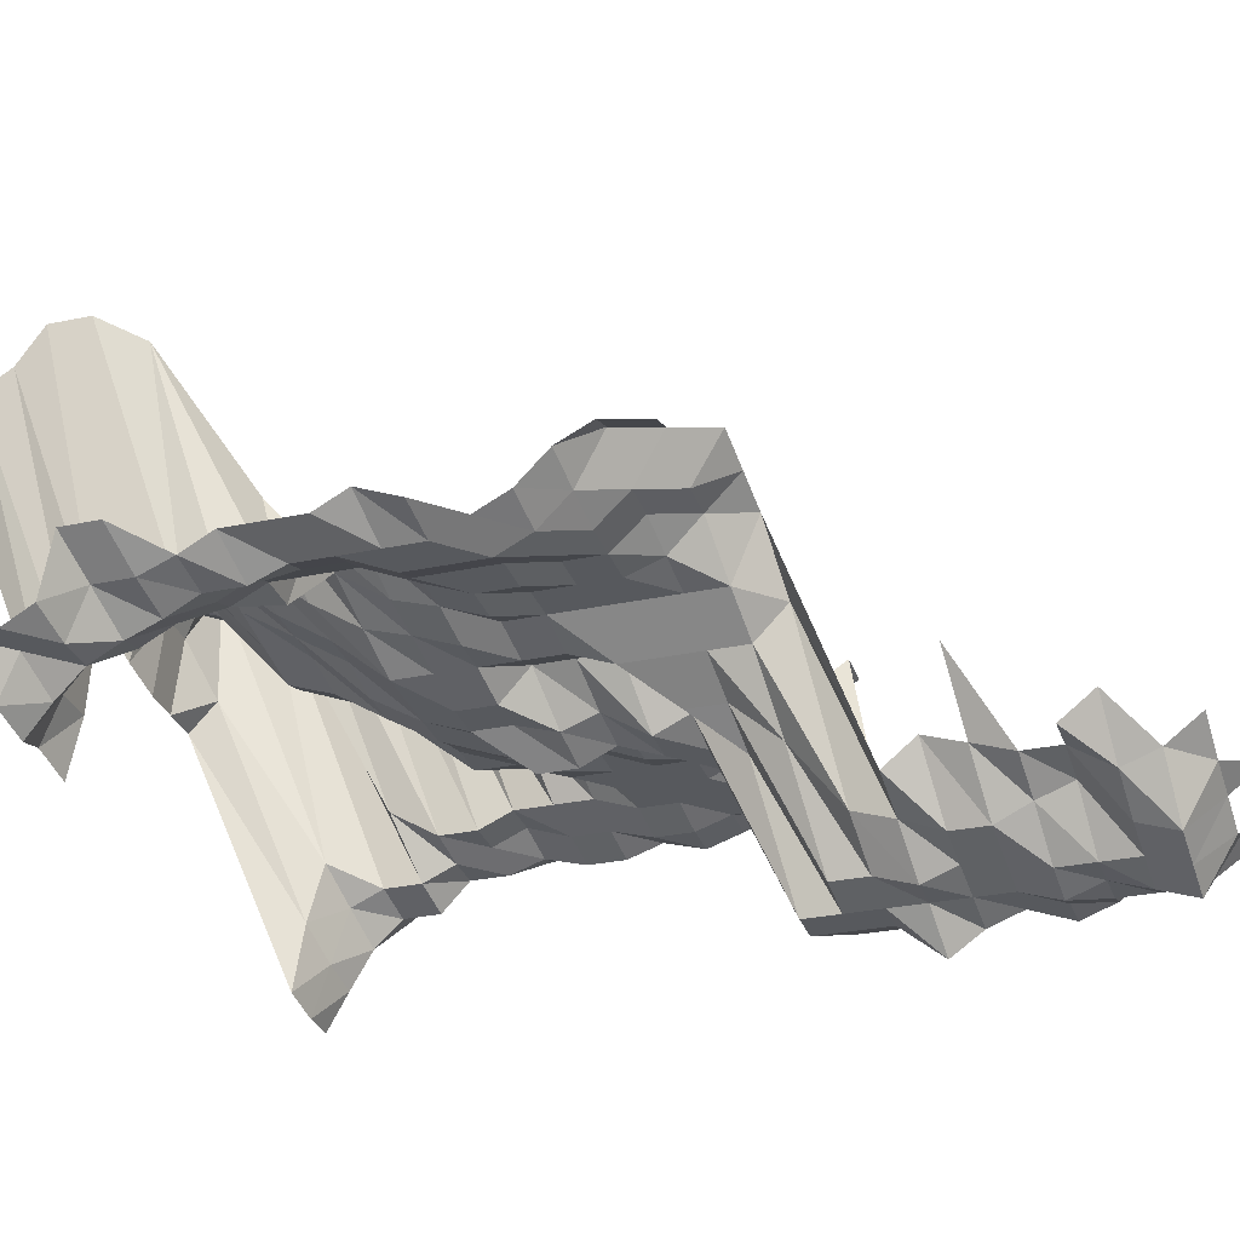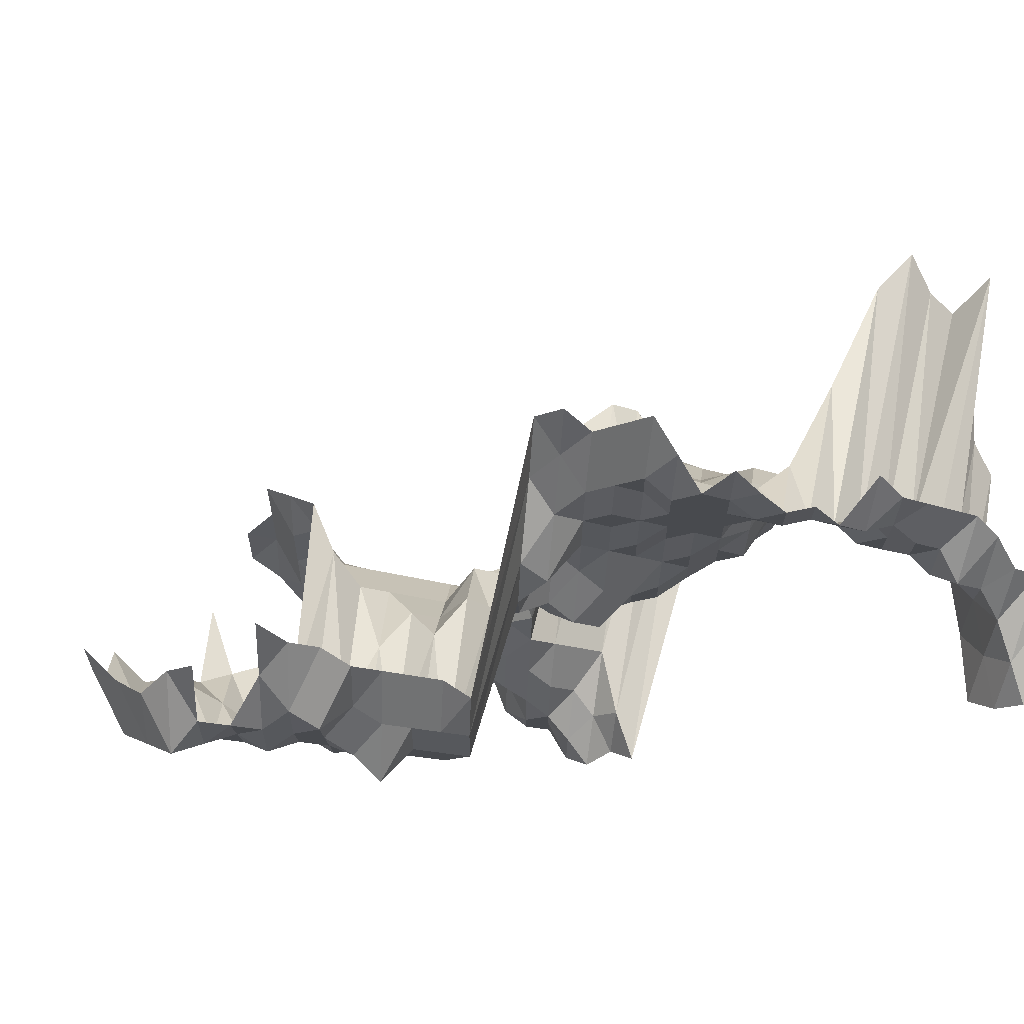
<metadata>
{"format":"obj","ext":"obj","renderer":"f3d","projection":"perspective","resolution":1024,"background":"white","views":[{"elev":-29.2,"azim":107.5,"up":"+Z"},{"elev":-13.0,"azim":-133.6,"up":"+Z"}]}
</metadata>
<code>
g default
v 0.06492 -0.04543 0.851
v 0.08884 -0.05743 0.855
v 0.07632 -0.05689 0.847
v 0.06431 -0.05662 0.843
v 0.05236 -0.05629 0.838
v 0.04103 -0.05662 0.843
v 0.02939 -0.05662 0.843
v 0.08801 -0.06857 0.847
v 0.07478 -0.06719 0.83
v 0.06302 -0.06686 0.826
v 0.05136 -0.06654 0.822
v 0.0404 -0.06719 0.83
v 0.01801 -0.06921 0.855
v 0.1011 -0.08137 0.859
v 0.0876 -0.07986 0.843
v 0.07515 -0.07901 0.834
v 0.06332 -0.07863 0.83
v 0.05161 -0.07825 0.826
v 0.0404 -0.07863 0.83
v 0.02939 -0.07986 0.843
v 0.01792 -0.08062 0.851
v 0.1002 -0.09234 0.851
v 0.08843 -0.09234 0.851
v 0.07632 -0.09191 0.847
v 0.06332 -0.09007 0.83
v 0.05186 -0.09007 0.83
v 0.0404 -0.09007 0.83
v 0.02908 -0.0905 0.834
v 0.01792 -0.09234 0.851
v 0.08843 -0.1041 0.851
v 0.07595 -0.1031 0.843
v 0.06332 -0.1015 0.83
v 0.05161 -0.101 0.826
v 0.0404 -0.1015 0.83
v 0.02894 -0.1015 0.83
v 0.01784 -0.1036 0.847
v 0.1032 -0.1193 0.877
v 0.08884 -0.1163 0.855
v 0.07551 -0.114 0.838
v 0.06363 -0.1135 0.834
v 0.05186 -0.1129 0.83
v 0.0404 -0.1129 0.83
v 0.02922 -0.114 0.838
v 0.01784 -0.1153 0.847
v 0.08926 -0.1287 0.859
v 0.07551 -0.1256 0.838
v 0.06363 -0.125 0.834
v 0.05186 -0.1244 0.83
v 0.04021 -0.1238 0.826
v 0.02908 -0.125 0.834
v 0.01784 -0.1269 0.847
v 0.08843 -0.1393 0.851
v 0.07595 -0.1379 0.843
v 0.06332 -0.1358 0.83
v 0.05186 -0.1358 0.83
v 0.03986 -0.134 0.819
v 0.02908 -0.1365 0.834
v 0.01784 -0.1386 0.847
v 0.135 -0.1648 0.929
v 0.1215 -0.1639 0.924
v 0.1082 -0.163 0.919
v 0.09352 -0.1597 0.9
v 0.07632 -0.1503 0.847
v 0.06363 -0.148 0.834
v 0.05186 -0.1473 0.83
v 0.0404 -0.1473 0.83
v 0.02908 -0.148 0.834
v 0.01775 -0.1496 0.843
v 0.006735 -0.1648 0.929
v -0.006093 -0.1648 0.929
v 0.1589 -0.1757 0.919
v 0.147 -0.1767 0.924
v 0.1328 -0.1748 0.914
v 0.1202 -0.1748 0.914
v 0.1059 -0.1721 0.9
v 0.09248 -0.1702 0.89
v 0.07821 -0.166 0.868
v 0.06363 -0.1595 0.834
v 0.05186 -0.1587 0.83
v 0.0404 -0.1587 0.83
v 0.02908 -0.1595 0.834
v 0.01925 -0.1748 0.914
v 0.006663 -0.1757 0.919
v -0.00606 -0.1767 0.924
v -0.01882 -0.1767 0.924
v -0.03158 -0.1767 0.924
v 0.1707 -0.1874 0.914
v 0.1589 -0.1884 0.919
v 0.1447 -0.1863 0.909
v 0.1321 -0.1863 0.909
v 0.1189 -0.1853 0.904
v 0.1059 -0.1845 0.9
v 0.09248 -0.1824 0.89
v 0.07938 -0.1806 0.881
v 0.06653 -0.1787 0.872
v 0.05186 -0.1701 0.83
v 0.0404 -0.1701 0.83
v 0.03103 -0.1824 0.89
v 0.01904 -0.1853 0.904
v 0.00659 -0.1863 0.909
v -0.005962 -0.1863 0.909
v -0.01851 -0.1863 0.909
v -0.03124 -0.1874 0.914
v 0.1698 -0.1989 0.909
v 0.1563 -0.1978 0.904
v 0.1432 -0.1969 0.9
v 0.1308 -0.1969 0.9
v 0.1184 -0.1969 0.9
v 0.1059 -0.1969 0.9
v 0.09248 -0.1947 0.89
v 0.07938 -0.1927 0.881
v 0.0676 -0.1938 0.886
v 0.05505 -0.1927 0.881
v 0.04288 -0.1927 0.881
v 0.03089 -0.1938 0.886
v 0.01904 -0.1978 0.904
v 0.006554 -0.1978 0.904
v -0.005962 -0.1989 0.909
v -0.01841 -0.1978 0.904
v -0.03089 -0.1978 0.904
v -0.04362 -0.1989 0.909
v 0.1681 -0.2093 0.9
v 0.1548 -0.2081 0.895
v 0.1424 -0.2081 0.895
v 0.1308 -0.2093 0.9
v 0.1184 -0.2093 0.9
v 0.1059 -0.2093 0.9
v 0.09248 -0.207 0.89
v 0.08109 -0.2093 0.9
v 0.06721 -0.2049 0.881
v 0.05505 -0.2049 0.881
v 0.04381 -0.2093 0.9
v 0.03138 -0.2093 0.9
v 0.01904 -0.2102 0.904
v 0.006554 -0.2102 0.904
v -0.005929 -0.2102 0.904
v -0.01841 -0.2102 0.904
v -0.03089 -0.2102 0.904
v -0.04338 -0.2102 0.904
v 0.1672 -0.2205 0.895
v 0.1539 -0.2192 0.89
v 0.1424 -0.2205 0.895
v 0.1301 -0.2205 0.895
v 0.1184 -0.2217 0.9
v 0.1059 -0.2217 0.9
v 0.093 -0.2205 0.895
v 0.08109 -0.2217 0.9
v 0.0679 -0.2192 0.89
v 0.05536 -0.2182 0.886
v 0.04356 -0.2205 0.895
v 0.03138 -0.2217 0.9
v 0.01895 -0.2217 0.9
v 0.006554 -0.2227 0.904
v -0.005929 -0.2227 0.904
v -0.01841 -0.2227 0.904
v -0.03076 -0.2217 0.9
v -0.04319 -0.2217 0.9
v 0.1795 -0.2328 0.895
v 0.1662 -0.2315 0.89
v 0.1539 -0.2315 0.89
v 0.1424 -0.2328 0.895
v 0.1301 -0.2328 0.895
v 0.1177 -0.2328 0.895
v 0.1059 -0.2341 0.9
v 0.093 -0.2328 0.895
v 0.08109 -0.2341 0.9
v 0.0676 -0.2305 0.886
v 0.05505 -0.2292 0.881
v 0.04332 -0.2315 0.89
v 0.03138 -0.2341 0.9
v 0.01904 -0.2351 0.904
v 0.006554 -0.2351 0.904
v -0.005929 -0.2351 0.904
v -0.01841 -0.2351 0.904
v -0.03076 -0.2341 0.9
v -0.04338 -0.2351 0.904
v 0.1805 -0.2465 0.9
v 0.1662 -0.2438 0.89
v 0.1539 -0.2438 0.89
v 0.1424 -0.2451 0.895
v 0.1308 -0.2465 0.9
v 0.1184 -0.2465 0.9
v 0.1054 -0.2451 0.895
v 0.093 -0.2451 0.895
v 0.08019 -0.2438 0.89
v 0.0679 -0.2438 0.89
v 0.05505 -0.2413 0.881
v 0.04332 -0.2438 0.89
v 0.03138 -0.2465 0.9
v 0.01895 -0.2465 0.9
v 0.006554 -0.2476 0.904
v -0.006027 -0.2517 0.919
v -0.01851 -0.249 0.909
v -0.03089 -0.2476 0.904
v -0.04319 -0.2465 0.9
v -0.05648 -0.2503 0.914
v 0.1795 -0.2575 0.895
v 0.1662 -0.256 0.89
v 0.1548 -0.2575 0.895
v 0.1432 -0.2589 0.9
v 0.1328 -0.2629 0.914
v 0.1189 -0.2601 0.904
v 0.1059 -0.2589 0.9
v 0.093 -0.2575 0.895
v 0.08019 -0.256 0.89
v 0.0679 -0.256 0.89
v 0.05592 -0.2575 0.895
v 0.04356 -0.2575 0.895
v 0.03138 -0.2589 0.9
v 0.01904 -0.2601 0.904
v 0.00659 -0.2615 0.909
v -0.006093 -0.2672 0.929
v -0.01851 -0.2615 0.909
v -0.03089 -0.2601 0.904
v -0.04319 -0.2589 0.9
v -0.05617 -0.2615 0.909
v 0.1795 -0.2698 0.895
v 0.1662 -0.2683 0.89
v 0.1548 -0.2698 0.895
v 0.1432 -0.2713 0.9
v 0.1336 -0.277 0.919
v 0.1202 -0.2755 0.914
v 0.1064 -0.2725 0.904
v 0.093 -0.2698 0.895
v 0.08064 -0.2698 0.895
v 0.06828 -0.2698 0.895
v 0.05592 -0.2698 0.895
v 0.04381 -0.2713 0.9
v 0.03152 -0.2725 0.904
v 0.01904 -0.2725 0.904
v 0.006699 -0.2785 0.924
v -0.006296 -0.2894 0.96
v -0.01851 -0.274 0.909
v -0.03107 -0.274 0.909
v -0.04338 -0.2725 0.904
v -0.05617 -0.274 0.909
v 0.1795 -0.2821 0.895
v 0.1655 -0.2793 0.886
v 0.1548 -0.2821 0.895
v 0.1432 -0.2837 0.9
v 0.1308 -0.2837 0.9
v 0.1235 -0.296 0.939
v 0.1076 -0.2881 0.914
v 0.09445 -0.2865 0.909
v 0.0819 -0.2865 0.909
v 0.06897 -0.285 0.904
v 0.05649 -0.285 0.904
v 0.04449 -0.2881 0.914
v 0.03187 -0.2881 0.914
v 0.01946 -0.2913 0.924
v 0.006917 -0.3007 0.954
v -0.006552 -0.3149 0.999
v -0.01841 -0.285 0.904
v -0.03089 -0.285 0.904
v -0.04319 -0.2837 0.9
v -0.05617 -0.2865 0.909
v 0.1785 -0.2928 0.89
v 0.1655 -0.2915 0.886
v 0.1539 -0.2928 0.89
v 0.1424 -0.2945 0.895
v 0.1427 -0.3231 0.982
v 0.1255 -0.3139 0.954
v 0.1094 -0.3057 0.929
v 0.09549 -0.3024 0.919
v 0.0828 -0.3024 0.919
v 0.07011 -0.3024 0.919
v 0.05711 -0.3007 0.914
v 0.04473 -0.3024 0.919
v 0.03222 -0.304 0.924
v 0.01977 -0.3089 0.939
v 0.007033 -0.3191 0.97
v -0.006663 -0.3343 1.016
v -0.01841 -0.2974 0.904
v -0.03076 -0.2961 0.9
v -0.04319 -0.2961 0.9
v -0.05617 -0.2991 0.909
v 0.1919 -0.3068 0.895
v 0.1777 -0.3037 0.886
v 0.1645 -0.302 0.881
v 0.1532 -0.3037 0.886
v 0.1424 -0.3068 0.895
v 0.1443 -0.3404 0.993
v 0.1263 -0.3291 0.96
v 0.1111 -0.3236 0.944
v 0.09705 -0.3202 0.934
v 0.0837 -0.3185 0.929
v 0.0705 -0.3167 0.924
v 0.05742 -0.315 0.919
v 0.04498 -0.3167 0.924
v 0.03274 -0.3219 0.939
v 0.02009 -0.327 0.954
v 0.007199 -0.3404 0.993
v -0.006585 -0.3442 1.004
v -0.01861 -0.3133 0.914
v -0.03059 -0.3068 0.895
v -0.04271 -0.3051 0.89
v -0.05586 -0.3099 0.904
v 0.1919 -0.3191 0.895
v 0.1777 -0.3159 0.886
v 0.1638 -0.3127 0.877
v 0.1524 -0.3141 0.881
v 0.1424 -0.3191 0.895
v 0.1443 -0.3541 0.993
v 0.1284 -0.348 0.976
v 0.113 -0.3423 0.96
v 0.09913 -0.3402 0.954
v 0.08551 -0.3384 0.949
v 0.0724 -0.3384 0.949
v 0.05899 -0.3366 0.944
v 0.04619 -0.3384 0.949
v 0.03326 -0.3402 0.954
v 0.02022 -0.3423 0.96
v 0.007156 -0.3519 0.987
v -0.006552 -0.3562 0.999
v -0.02057 -0.3601 1.01
v -0.03059 -0.3191 0.895
v -0.04271 -0.3174 0.89
v -0.0553 -0.3191 0.895
v 0.188 -0.3248 0.877
v 0.1749 -0.323 0.872
v 0.1629 -0.323 0.872
v 0.1524 -0.3263 0.881
v 0.1424 -0.3315 0.895
v 0.1427 -0.3637 0.982
v 0.1276 -0.3592 0.97
v 0.113 -0.3555 0.96
v 0.09975 -0.3555 0.96
v 0.0865 -0.3555 0.96
v 0.0724 -0.3515 0.949
v 0.0593 -0.3515 0.949
v 0.04673 -0.3555 0.96
v 0.03365 -0.3574 0.965
v 0.02055 -0.3615 0.976
v 0.007156 -0.3655 0.987
v -0.006513 -0.3678 0.993
v -0.01833 -0.3333 0.9
v -0.03042 -0.3296 0.89
v -0.04227 -0.3263 0.881
v -0.0553 -0.3315 0.895
v 0.1869 -0.335 0.872
v 0.1749 -0.335 0.872
v 0.1614 -0.3319 0.864
v 0.1508 -0.335 0.872
v 0.1388 -0.335 0.872
v 0.1418 -0.3749 0.976
v 0.1276 -0.3726 0.97
v 0.1136 -0.3707 0.965
v 0.09975 -0.3688 0.96
v 0.0865 -0.3688 0.96
v 0.07324 -0.3688 0.96
v 0.05998 -0.3688 0.96
v 0.04697 -0.3707 0.965
v 0.03382 -0.3726 0.97
v 0.02043 -0.3726 0.97
v 0.007033 -0.3726 0.97
v -0.006257 -0.3665 0.954
v -0.01794 -0.3384 0.881
v -0.0298 -0.335 0.872
v -0.04165 -0.3334 0.868
v -0.05475 -0.3403 0.886
v 0.1869 -0.347 0.872
v 0.1723 -0.3418 0.859
v 0.1597 -0.3402 0.855
v 0.1486 -0.3418 0.859
v 0.1361 -0.3402 0.855
v 0.1365 -0.3736 0.939
v 0.1248 -0.3776 0.949
v 0.1117 -0.3776 0.949
v 0.09975 -0.382 0.96
v 0.0865 -0.382 0.96
v 0.07324 -0.382 0.96
v 0.05998 -0.382 0.96
v 0.04673 -0.382 0.96
v 0.03309 -0.3776 0.949
v 0.01988 -0.3756 0.944
v 0.006844 -0.3756 0.944
v -0.006191 -0.3756 0.944
v -0.0175 -0.3418 0.859
v -0.02922 -0.3402 0.855
v -0.04103 -0.3402 0.855
v -0.05419 -0.349 0.877
g save_OBJ_Seq_Mesh1
f 4 1 3
f 2 8 3
f 9 3 8
f 3 9 4
f 10 4 9
f 4 10 5
f 11 5 10
f 5 11 6
f 12 6 11
f 6 12 7
f 15 8 14
f 8 15 9
f 16 9 15
f 9 16 10
f 17 10 16
f 10 17 11
f 18 11 17
f 11 18 12
f 19 12 18
f 21 13 20
f 14 22 15
f 23 15 22
f 15 23 16
f 24 16 23
f 16 24 17
f 25 17 24
f 17 25 18
f 26 18 25
f 18 26 19
f 27 19 26
f 19 27 20
f 28 20 27
f 20 28 21
f 29 21 28
f 23 30 24
f 31 24 30
f 24 31 25
f 32 25 31
f 25 32 26
f 33 26 32
f 26 33 27
f 34 27 33
f 27 34 28
f 35 28 34
f 28 35 29
f 36 29 35
f 38 30 37
f 30 38 31
f 39 31 38
f 31 39 32
f 40 32 39
f 32 40 33
f 41 33 40
f 33 41 34
f 42 34 41
f 34 42 35
f 43 35 42
f 35 43 36
f 44 36 43
f 38 45 39
f 46 39 45
f 39 46 40
f 47 40 46
f 40 47 41
f 48 41 47
f 41 48 42
f 49 42 48
f 42 49 43
f 50 43 49
f 43 50 44
f 51 44 50
f 45 52 46
f 53 46 52
f 46 53 47
f 54 47 53
f 47 54 48
f 55 48 54
f 48 55 49
f 56 49 55
f 49 56 50
f 57 50 56
f 50 57 51
f 58 51 57
f 62 52 61
f 52 62 53
f 63 53 62
f 53 63 54
f 64 54 63
f 54 64 55
f 65 55 64
f 55 65 56
f 66 56 65
f 56 66 57
f 67 57 66
f 57 67 58
f 68 58 67
f 73 59 72
f 59 73 60
f 74 60 73
f 60 74 61
f 75 61 74
f 61 75 62
f 76 62 75
f 62 76 63
f 77 63 76
f 63 77 64
f 78 64 77
f 64 78 65
f 79 65 78
f 65 79 66
f 80 66 79
f 66 80 67
f 81 67 80
f 67 81 68
f 82 68 81
f 68 82 69
f 83 69 82
f 69 83 70
f 84 70 83
f 88 71 87
f 71 88 72
f 89 72 88
f 72 89 73
f 90 73 89
f 73 90 74
f 91 74 90
f 74 91 75
f 92 75 91
f 75 92 76
f 93 76 92
f 76 93 77
f 94 77 93
f 77 94 78
f 95 78 94
f 78 95 79
f 96 79 95
f 79 96 80
f 97 80 96
f 80 97 81
f 98 81 97
f 81 98 82
f 99 82 98
f 82 99 83
f 100 83 99
f 83 100 84
f 101 84 100
f 84 101 85
f 102 85 101
f 85 102 86
f 103 86 102
f 87 104 88
f 105 88 104
f 88 105 89
f 106 89 105
f 89 106 90
f 107 90 106
f 90 107 91
f 108 91 107
f 91 108 92
f 109 92 108
f 92 109 93
f 110 93 109
f 93 110 94
f 111 94 110
f 94 111 95
f 112 95 111
f 95 112 96
f 113 96 112
f 96 113 97
f 114 97 113
f 97 114 98
f 115 98 114
f 98 115 99
f 116 99 115
f 99 116 100
f 117 100 116
f 100 117 101
f 118 101 117
f 101 118 102
f 119 102 118
f 102 119 103
f 120 103 119
f 104 122 105
f 123 105 122
f 105 123 106
f 124 106 123
f 106 124 107
f 125 107 124
f 107 125 108
f 126 108 125
f 108 126 109
f 127 109 126
f 109 127 110
f 128 110 127
f 110 128 111
f 129 111 128
f 111 129 112
f 130 112 129
f 112 130 113
f 131 113 130
f 113 131 114
f 132 114 131
f 114 132 115
f 133 115 132
f 115 133 116
f 134 116 133
f 116 134 117
f 135 117 134
f 117 135 118
f 136 118 135
f 118 136 119
f 137 119 136
f 119 137 120
f 138 120 137
f 120 138 121
f 139 121 138
f 122 140 123
f 141 123 140
f 123 141 124
f 142 124 141
f 124 142 125
f 143 125 142
f 125 143 126
f 144 126 143
f 126 144 127
f 145 127 144
f 127 145 128
f 146 128 145
f 128 146 129
f 147 129 146
f 129 147 130
f 148 130 147
f 130 148 131
f 149 131 148
f 131 149 132
f 150 132 149
f 132 150 133
f 151 133 150
f 133 151 134
f 152 134 151
f 134 152 135
f 153 135 152
f 135 153 136
f 154 136 153
f 136 154 137
f 155 137 154
f 137 155 138
f 156 138 155
f 138 156 139
f 157 139 156
f 159 140 158
f 140 159 141
f 160 141 159
f 141 160 142
f 161 142 160
f 142 161 143
f 162 143 161
f 143 162 144
f 163 144 162
f 144 163 145
f 164 145 163
f 145 164 146
f 165 146 164
f 146 165 147
f 166 147 165
f 147 166 148
f 167 148 166
f 148 167 149
f 168 149 167
f 149 168 150
f 169 150 168
f 150 169 151
f 170 151 169
f 151 170 152
f 171 152 170
f 152 171 153
f 172 153 171
f 153 172 154
f 173 154 172
f 154 173 155
f 174 155 173
f 155 174 156
f 175 156 174
f 156 175 157
f 176 157 175
f 158 177 159
f 178 159 177
f 159 178 160
f 179 160 178
f 160 179 161
f 180 161 179
f 161 180 162
f 181 162 180
f 162 181 163
f 182 163 181
f 163 182 164
f 183 164 182
f 164 183 165
f 184 165 183
f 165 184 166
f 185 166 184
f 166 185 167
f 186 167 185
f 167 186 168
f 187 168 186
f 168 187 169
f 188 169 187
f 169 188 170
f 189 170 188
f 170 189 171
f 190 171 189
f 171 190 172
f 191 172 190
f 172 191 173
f 192 173 191
f 173 192 174
f 193 174 192
f 174 193 175
f 194 175 193
f 175 194 176
f 195 176 194
f 177 197 178
f 198 178 197
f 178 198 179
f 199 179 198
f 179 199 180
f 200 180 199
f 180 200 181
f 201 181 200
f 181 201 182
f 202 182 201
f 182 202 183
f 203 183 202
f 183 203 184
f 204 184 203
f 184 204 185
f 205 185 204
f 185 205 186
f 206 186 205
f 186 206 187
f 207 187 206
f 187 207 188
f 208 188 207
f 188 208 189
f 209 189 208
f 189 209 190
f 210 190 209
f 190 210 191
f 211 191 210
f 191 211 192
f 212 192 211
f 192 212 193
f 213 193 212
f 193 213 194
f 214 194 213
f 194 214 195
f 215 195 214
f 195 215 196
f 216 196 215
f 197 217 198
f 218 198 217
f 198 218 199
f 219 199 218
f 199 219 200
f 220 200 219
f 200 220 201
f 221 201 220
f 201 221 202
f 222 202 221
f 202 222 203
f 223 203 222
f 203 223 204
f 224 204 223
f 204 224 205
f 225 205 224
f 205 225 206
f 226 206 225
f 206 226 207
f 227 207 226
f 207 227 208
f 228 208 227
f 208 228 209
f 229 209 228
f 209 229 210
f 230 210 229
f 210 230 211
f 231 211 230
f 211 231 212
f 232 212 231
f 212 232 213
f 233 213 232
f 213 233 214
f 234 214 233
f 214 234 215
f 235 215 234
f 215 235 216
f 236 216 235
f 217 237 218
f 238 218 237
f 218 238 219
f 239 219 238
f 219 239 220
f 240 220 239
f 220 240 221
f 241 221 240
f 221 241 222
f 242 222 241
f 222 242 223
f 243 223 242
f 223 243 224
f 244 224 243
f 224 244 225
f 245 225 244
f 225 245 226
f 246 226 245
f 226 246 227
f 247 227 246
f 227 247 228
f 248 228 247
f 228 248 229
f 249 229 248
f 229 249 230
f 250 230 249
f 230 250 231
f 251 231 250
f 231 251 232
f 252 232 251
f 232 252 233
f 253 233 252
f 233 253 234
f 254 234 253
f 234 254 235
f 255 235 254
f 235 255 236
f 256 236 255
f 237 257 238
f 258 238 257
f 238 258 239
f 259 239 258
f 239 259 240
f 260 240 259
f 240 260 241
f 261 241 260
f 241 261 242
f 262 242 261
f 242 262 243
f 263 243 262
f 243 263 244
f 264 244 263
f 244 264 245
f 265 245 264
f 245 265 246
f 266 246 265
f 246 266 247
f 267 247 266
f 247 267 248
f 268 248 267
f 248 268 249
f 269 249 268
f 249 269 250
f 270 250 269
f 250 270 251
f 271 251 270
f 251 271 252
f 272 252 271
f 252 272 253
f 273 253 272
f 253 273 254
f 274 254 273
f 254 274 255
f 275 255 274
f 255 275 256
f 276 256 275
f 278 257 277
f 257 278 258
f 279 258 278
f 258 279 259
f 280 259 279
f 259 280 260
f 281 260 280
f 260 281 261
f 282 261 281
f 261 282 262
f 283 262 282
f 262 283 263
f 284 263 283
f 263 284 264
f 285 264 284
f 264 285 265
f 286 265 285
f 265 286 266
f 287 266 286
f 266 287 267
f 288 267 287
f 267 288 268
f 289 268 288
f 268 289 269
f 290 269 289
f 269 290 270
f 291 270 290
f 270 291 271
f 292 271 291
f 271 292 272
f 293 272 292
f 272 293 273
f 294 273 293
f 273 294 274
f 295 274 294
f 274 295 275
f 296 275 295
f 275 296 276
f 297 276 296
f 277 298 278
f 299 278 298
f 278 299 279
f 300 279 299
f 279 300 280
f 301 280 300
f 280 301 281
f 302 281 301
f 281 302 282
f 303 282 302
f 282 303 283
f 304 283 303
f 283 304 284
f 305 284 304
f 284 305 285
f 306 285 305
f 285 306 286
f 307 286 306
f 286 307 287
f 308 287 307
f 287 308 288
f 309 288 308
f 288 309 289
f 310 289 309
f 289 310 290
f 311 290 310
f 290 311 291
f 312 291 311
f 291 312 292
f 313 292 312
f 292 313 293
f 314 293 313
f 293 314 294
f 315 294 314
f 294 315 295
f 316 295 315
f 295 316 296
f 317 296 316
f 296 317 297
f 318 297 317
f 298 319 299
f 320 299 319
f 299 320 300
f 321 300 320
f 300 321 301
f 322 301 321
f 301 322 302
f 323 302 322
f 302 323 303
f 324 303 323
f 303 324 304
f 325 304 324
f 304 325 305
f 326 305 325
f 305 326 306
f 327 306 326
f 306 327 307
f 328 307 327
f 307 328 308
f 329 308 328
f 308 329 309
f 330 309 329
f 309 330 310
f 331 310 330
f 310 331 311
f 332 311 331
f 311 332 312
f 333 312 332
f 312 333 313
f 334 313 333
f 313 334 314
f 335 314 334
f 314 335 315
f 336 315 335
f 315 336 316
f 337 316 336
f 316 337 317
f 338 317 337
f 317 338 318
f 339 318 338
f 319 340 320
f 341 320 340
f 320 341 321
f 342 321 341
f 321 342 322
f 343 322 342
f 322 343 323
f 344 323 343
f 323 344 324
f 345 324 344
f 324 345 325
f 346 325 345
f 325 346 326
f 347 326 346
f 326 347 327
f 348 327 347
f 327 348 328
f 349 328 348
f 328 349 329
f 350 329 349
f 329 350 330
f 351 330 350
f 330 351 331
f 352 331 351
f 331 352 332
f 353 332 352
f 332 353 333
f 354 333 353
f 333 354 334
f 355 334 354
f 334 355 335
f 356 335 355
f 335 356 336
f 357 336 356
f 336 357 337
f 358 337 357
f 337 358 338
f 359 338 358
f 338 359 339
f 360 339 359
f 340 361 341
f 362 341 361
f 341 362 342
f 363 342 362
f 342 363 343
f 364 343 363
f 343 364 344
f 365 344 364
f 344 365 345
f 366 345 365
f 345 366 346
f 367 346 366
f 346 367 347
f 368 347 367
f 347 368 348
f 369 348 368
f 348 369 349
f 370 349 369
f 349 370 350
f 371 350 370
f 350 371 351
f 372 351 371
f 351 372 352
f 373 352 372
f 352 373 353
f 374 353 373
f 353 374 354
f 375 354 374
f 354 375 355
f 376 355 375
f 355 376 356
f 377 356 376
f 356 377 357
f 378 357 377
f 357 378 358
f 379 358 378
f 358 379 359
f 380 359 379
f 359 380 360
f 381 360 380

</code>
